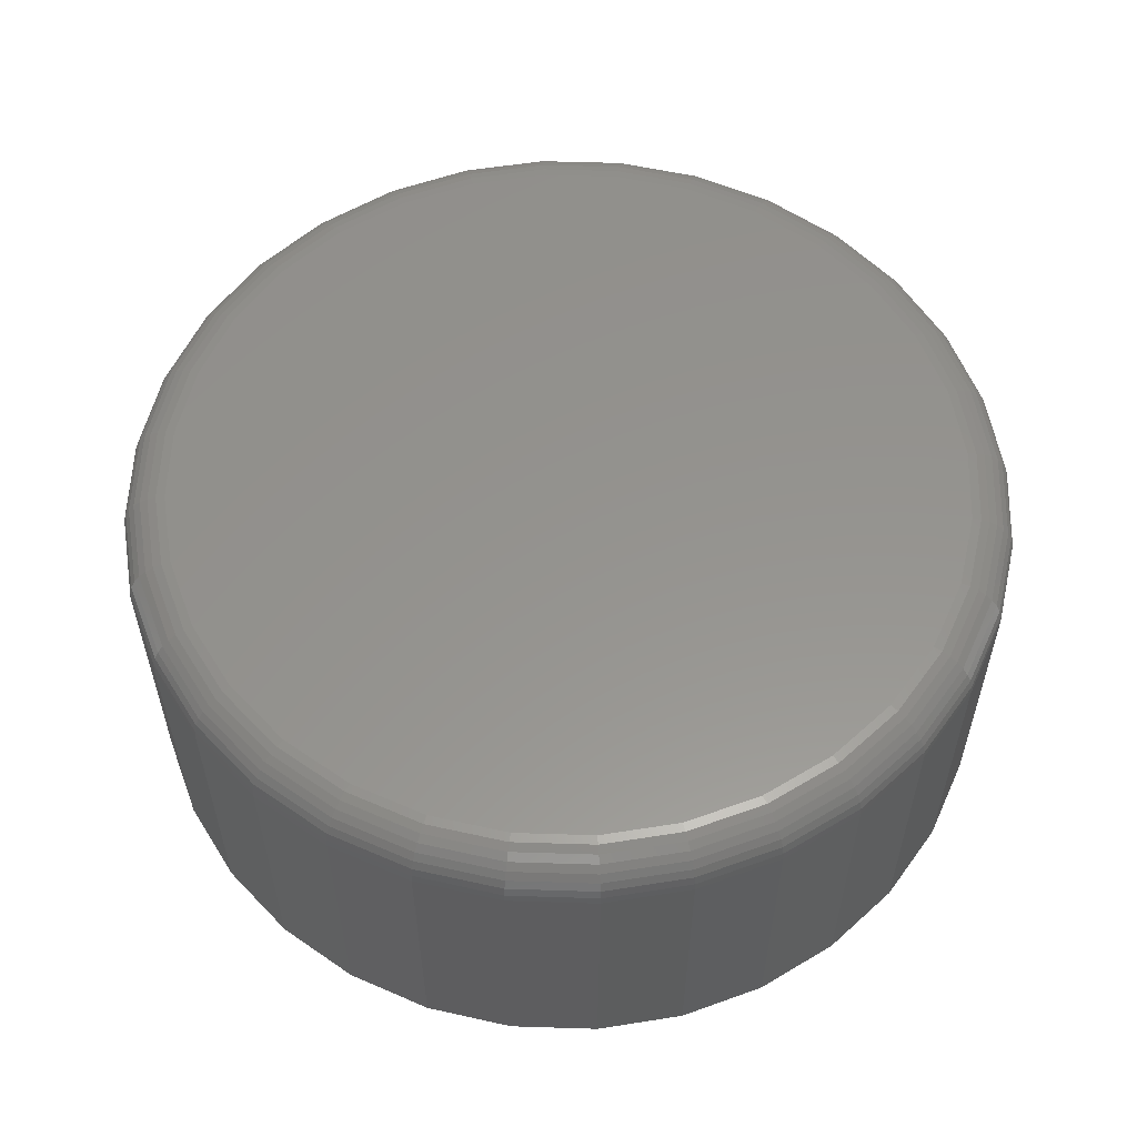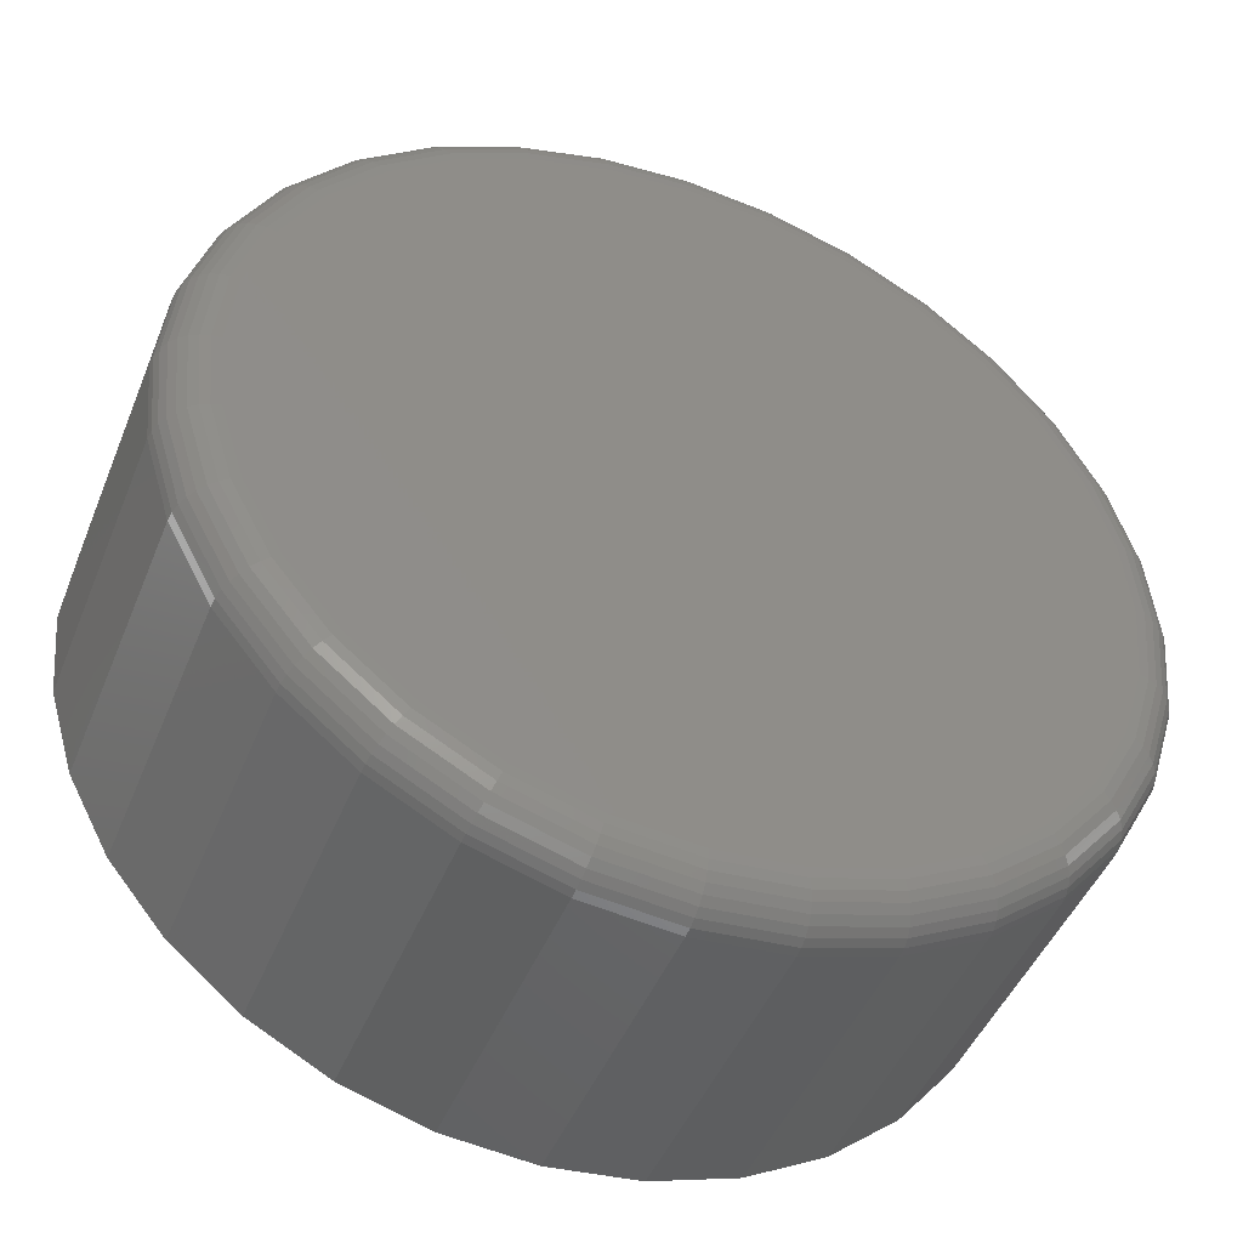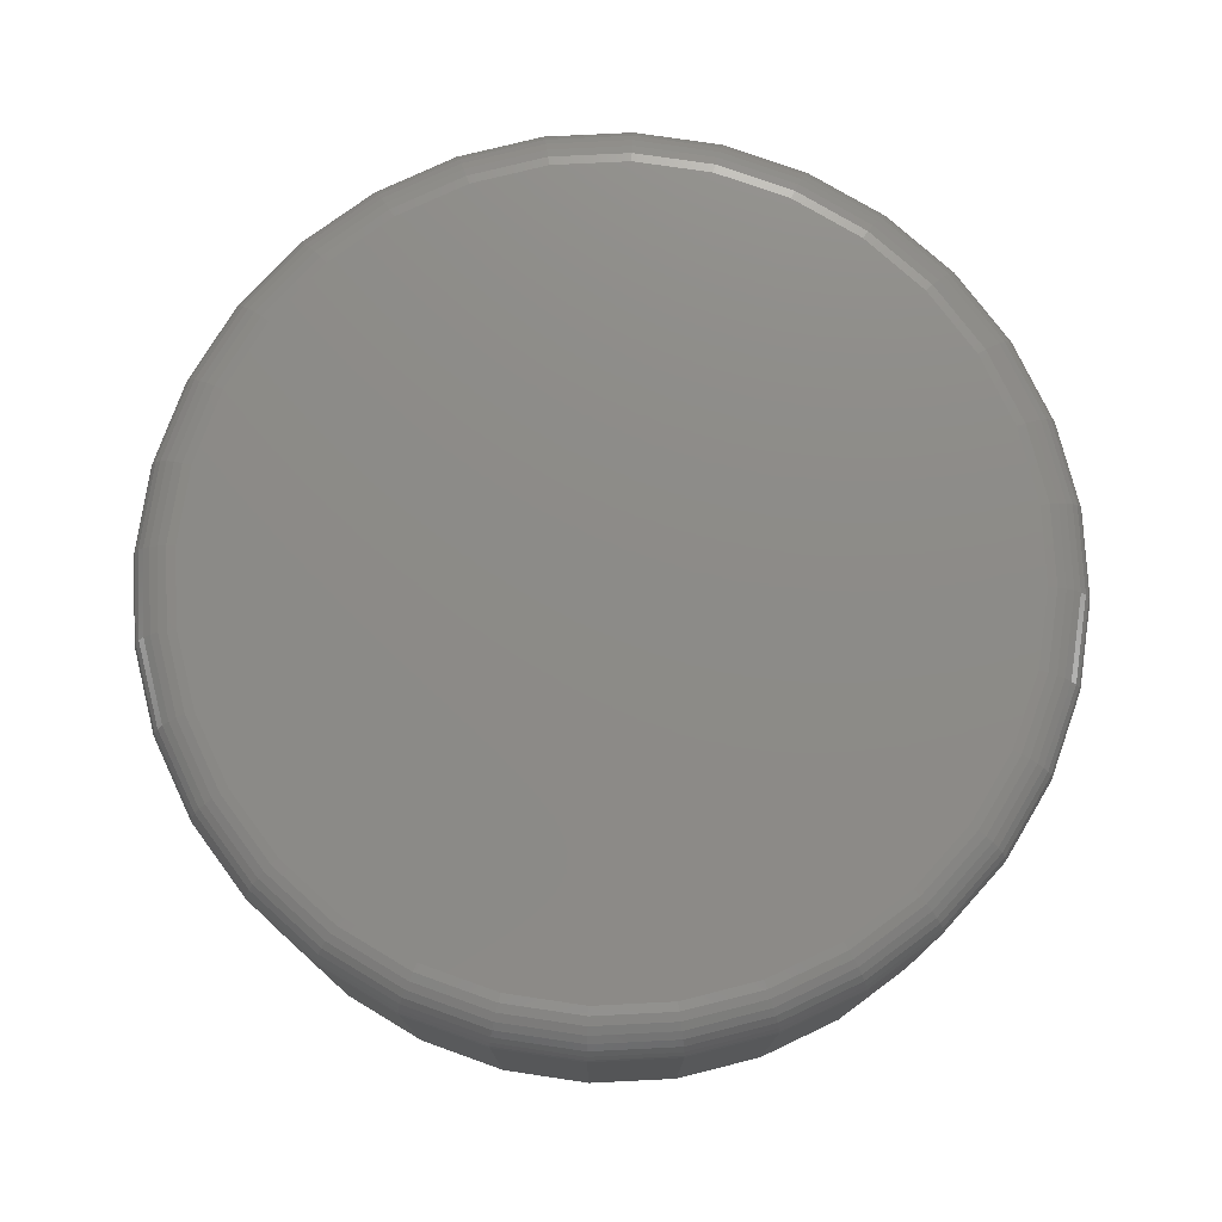
<metadata>
{"format":"stl","ext":"stl","renderer":"f3d","projection":"perspective","resolution":1024,"background":"white","views":[{"elev":56.8,"azim":-37.5,"up":"+Z"},{"elev":-46.3,"azim":-21.5,"up":"+Y"},{"elev":76.1,"azim":47.8,"up":"+Z"}]}
</metadata>
<code>
# stl→obj: 320 verts, 636 faces
v -0.1247 0.6667 0.5781
v 0.1405 0.6667 0.5781
v 0.007895 0.6798 0.5781
v 0.268 0.628 0.5781
v -0.2522 0.628 0.5781
v 0.3856 0.5652 0.5781
v -0.3698 0.5652 0.5781
v 0.4886 0.4807 0.5781
v -0.4728 0.4807 0.5781
v 0.5731 0.3777 0.5781
v -0.5573 0.3777 0.5781
v 0.6359 0.2601 0.5781
v -0.6201 0.2601 0.5781
v 0.6746 0.1326 0.5781
v -0.6588 0.1326 0.5781
v 0.6877 -2.201e-16 0.5781
v -0.6719 -2.722e-16 0.5781
v 0.6746 -0.1326 0.5781
v -0.6588 -0.1326 0.5781
v 0.6359 -0.2601 0.5781
v -0.6201 -0.2601 0.5781
v 0.5731 -0.3777 0.5781
v -0.5573 -0.3777 0.5781
v 0.4886 -0.4807 0.5781
v -0.4728 -0.4807 0.5781
v 0.3856 -0.5652 0.5781
v -0.3698 -0.5652 0.5781
v 0.268 -0.628 0.5781
v -0.2522 -0.628 0.5781
v 0.1405 -0.6667 0.5781
v -0.1247 -0.6667 0.5781
v 0.007895 -0.6798 0.5781
v 0.7658 0 0
v 0.7658 -8.588e-16 0.5
v 0.7512 -0.1479 0
v 0.7512 -0.1479 0.5
v 0.7081 -0.29 0
v 0.7081 -0.29 0.5
v 0.6381 -0.4211 0
v 0.6381 -0.4211 0.5
v 0.5438 -0.5359 0
v 0.5438 -0.5359 0.5
v 0.429 -0.6302 0
v 0.429 -0.6302 0.5
v 0.2979 -0.7002 0
v 0.2979 -0.7002 0.5
v 0.1558 -0.7433 0
v 0.1558 -0.7433 0.5
v 0.007895 -0.7579 0
v 0.007895 -0.7579 0.5
v -0.14 -0.7433 0
v -0.14 -0.7433 0.5
v -0.2821 -0.7002 0
v -0.2821 -0.7002 0.5
v -0.4132 -0.6302 0
v -0.4132 -0.6302 0.5
v -0.528 -0.5359 0
v -0.528 -0.5359 0.5
v -0.6223 -0.4211 0
v -0.6223 -0.4211 0.5
v -0.6923 -0.29 0
v -0.6923 -0.29 0.5
v -0.7354 -0.1479 0
v -0.7354 -0.1479 0.5
v -0.75 9.281e-17 0
v -0.75 9.281e-17 0.5
v -0.7354 0.1479 0
v -0.7354 0.1479 0.5
v -0.6923 0.29 0
v -0.6923 0.29 0.5
v -0.6223 0.4211 0
v -0.6223 0.4211 0.5
v -0.528 0.5359 0
v -0.528 0.5359 0.5
v -0.4132 0.6302 0
v -0.4132 0.6302 0.5
v -0.2821 0.7002 0
v -0.2821 0.7002 0.5
v -0.14 0.7433 0
v -0.14 0.7433 0.5
v 0.007895 0.7579 0
v 0.007895 0.7579 0.5
v 0.1558 0.7433 0
v 0.1558 0.7433 0.5
v 0.2979 0.7002 0
v 0.2979 0.7002 0.5
v 0.429 0.6302 0
v 0.429 0.6302 0.5
v 0.5438 0.5359 0
v 0.5438 0.5359 0.5
v 0.6381 0.4211 0
v 0.6381 0.4211 0.5
v 0.7081 0.29 0
v 0.7081 0.29 0.5
v 0.7512 0.1479 0
v 0.7512 0.1479 0.5
v 0.7029 5.551e-17 0.5766
v 0.6896 -0.1356 0.5766
v 0.7176 5.551e-17 0.5722
v 0.7039 -0.1384 0.5722
v 0.7311 5.551e-17 0.565
v 0.7172 -0.1411 0.565
v 0.7429 5.551e-17 0.5552
v 0.7288 -0.1434 0.5552
v 0.7526 5.551e-17 0.5434
v 0.7383 -0.1453 0.5434
v 0.7598 1.11e-16 0.5299
v 0.7454 -0.1467 0.5299
v 0.7643 5.551e-17 0.5152
v 0.7498 -0.1476 0.5152
v -0.6738 -0.1356 0.5766
v -0.6871 -5.551e-17 0.5766
v -0.6881 -0.1384 0.5722
v -0.7018 0 0.5722
v -0.7014 -0.1411 0.565
v -0.7153 0 0.565
v -0.713 -0.1434 0.5552
v -0.7271 0 0.5552
v -0.7225 -0.1453 0.5434
v -0.7368 0 0.5434
v -0.7296 -0.1467 0.5299
v -0.7441 0 0.5299
v -0.734 -0.1476 0.5152
v -0.7485 0 0.5152
v -0.6342 -0.266 0.5766
v -0.6478 -0.2716 0.5722
v -0.6602 -0.2767 0.565
v -0.6712 -0.2813 0.5552
v -0.6801 -0.285 0.5434
v -0.6868 -0.2878 0.5299
v -0.6909 -0.2895 0.5152
v -0.57 -0.3861 0.5766
v -0.5822 -0.3943 0.5722
v -0.5934 -0.4018 0.565
v -0.6032 -0.4084 0.5552
v -0.6113 -0.4137 0.5434
v -0.6173 -0.4178 0.5299
v -0.621 -0.4202 0.5152
v -0.4836 -0.4914 0.5766
v -0.4939 -0.5018 0.5722
v -0.5035 -0.5114 0.565
v -0.5118 -0.5197 0.5552
v -0.5187 -0.5266 0.5434
v -0.5238 -0.5317 0.5299
v -0.527 -0.5349 0.5152
v -0.3782 -0.5779 0.5766
v -0.3864 -0.5901 0.5722
v -0.3939 -0.6013 0.565
v -0.4005 -0.6111 0.5552
v -0.4059 -0.6192 0.5434
v -0.4099 -0.6252 0.5299
v -0.4123 -0.6289 0.5152
v -0.2581 -0.6421 0.5766
v -0.2637 -0.6556 0.5722
v -0.2689 -0.6681 0.565
v -0.2734 -0.6791 0.5552
v -0.2771 -0.688 0.5434
v -0.2799 -0.6947 0.5299
v -0.2816 -0.6988 0.5152
v -0.1277 -0.6817 0.5766
v -0.1306 -0.696 0.5722
v -0.1332 -0.7093 0.565
v -0.1355 -0.7209 0.5552
v -0.1374 -0.7304 0.5434
v -0.1388 -0.7375 0.5299
v -0.1397 -0.7419 0.5152
v 0.007895 -0.695 0.5766
v 0.007895 -0.7097 0.5722
v 0.007895 -0.7232 0.565
v 0.007895 -0.735 0.5552
v 0.007895 -0.7447 0.5434
v 0.007895 -0.7519 0.5299
v 0.007895 -0.7564 0.5152
v 0.1435 -0.6817 0.5766
v 0.1463 -0.696 0.5722
v 0.149 -0.7093 0.565
v 0.1513 -0.7209 0.5552
v 0.1532 -0.7304 0.5434
v 0.1546 -0.7375 0.5299
v 0.1555 -0.7419 0.5152
v 0.2739 -0.6421 0.5766
v 0.2795 -0.6556 0.5722
v 0.2846 -0.6681 0.565
v 0.2892 -0.6791 0.5552
v 0.2929 -0.688 0.5434
v 0.2957 -0.6947 0.5299
v 0.2974 -0.6988 0.5152
v 0.394 -0.5779 0.5766
v 0.4022 -0.5901 0.5722
v 0.4097 -0.6013 0.565
v 0.4162 -0.6111 0.5552
v 0.4216 -0.6192 0.5434
v 0.4257 -0.6252 0.5299
v 0.4281 -0.6289 0.5152
v 0.4993 -0.4914 0.5766
v 0.5097 -0.5018 0.5722
v 0.5193 -0.5114 0.565
v 0.5276 -0.5197 0.5552
v 0.5345 -0.5266 0.5434
v 0.5396 -0.5317 0.5299
v 0.5427 -0.5349 0.5152
v 0.5858 -0.3861 0.5766
v 0.598 -0.3943 0.5722
v 0.6092 -0.4018 0.565
v 0.619 -0.4084 0.5552
v 0.6271 -0.4137 0.5434
v 0.6331 -0.4178 0.5299
v 0.6368 -0.4202 0.5152
v 0.65 -0.266 0.5766
v 0.6635 -0.2716 0.5722
v 0.676 -0.2767 0.565
v 0.687 -0.2813 0.5552
v 0.6959 -0.285 0.5434
v 0.7026 -0.2878 0.5299
v 0.7067 -0.2895 0.5152
v -0.6738 0.1356 0.5766
v -0.6881 0.1384 0.5722
v -0.7014 0.1411 0.565
v -0.713 0.1434 0.5552
v -0.7225 0.1453 0.5434
v -0.7296 0.1467 0.5299
v -0.734 0.1476 0.5152
v 0.6896 0.1356 0.5766
v 0.7039 0.1384 0.5722
v 0.7172 0.1411 0.565
v 0.7288 0.1434 0.5552
v 0.7383 0.1453 0.5434
v 0.7454 0.1467 0.5299
v 0.7498 0.1476 0.5152
v 0.65 0.266 0.5766
v 0.6635 0.2716 0.5722
v 0.676 0.2767 0.565
v 0.687 0.2813 0.5552
v 0.6959 0.285 0.5434
v 0.7026 0.2878 0.5299
v 0.7067 0.2895 0.5152
v 0.5858 0.3861 0.5766
v 0.598 0.3943 0.5722
v 0.6092 0.4018 0.565
v 0.619 0.4084 0.5552
v 0.6271 0.4137 0.5434
v 0.6331 0.4178 0.5299
v 0.6368 0.4202 0.5152
v 0.4993 0.4914 0.5766
v 0.5097 0.5018 0.5722
v 0.5193 0.5114 0.565
v 0.5276 0.5197 0.5552
v 0.5345 0.5266 0.5434
v 0.5396 0.5317 0.5299
v 0.5427 0.5349 0.5152
v 0.394 0.5779 0.5766
v 0.4022 0.5901 0.5722
v 0.4097 0.6013 0.565
v 0.4162 0.6111 0.5552
v 0.4216 0.6192 0.5434
v 0.4257 0.6252 0.5299
v 0.4281 0.6289 0.5152
v 0.2739 0.6421 0.5766
v 0.2795 0.6556 0.5722
v 0.2846 0.6681 0.565
v 0.2892 0.6791 0.5552
v 0.2929 0.688 0.5434
v 0.2957 0.6947 0.5299
v 0.2974 0.6988 0.5152
v 0.1435 0.6817 0.5766
v 0.1463 0.696 0.5722
v 0.149 0.7093 0.565
v 0.1513 0.7209 0.5552
v 0.1532 0.7304 0.5434
v 0.1546 0.7375 0.5299
v 0.1555 0.7419 0.5152
v 0.007895 0.695 0.5766
v 0.007895 0.7097 0.5722
v 0.007895 0.7232 0.565
v 0.007895 0.735 0.5552
v 0.007895 0.7447 0.5434
v 0.007895 0.7519 0.5299
v 0.007895 0.7564 0.5152
v -0.1277 0.6817 0.5766
v -0.1306 0.696 0.5722
v -0.1332 0.7093 0.565
v -0.1355 0.7209 0.5552
v -0.1374 0.7304 0.5434
v -0.1388 0.7375 0.5299
v -0.1397 0.7419 0.5152
v -0.2581 0.6421 0.5766
v -0.2637 0.6556 0.5722
v -0.2689 0.6681 0.565
v -0.2734 0.6791 0.5552
v -0.2771 0.688 0.5434
v -0.2799 0.6947 0.5299
v -0.2816 0.6988 0.5152
v -0.3782 0.5779 0.5766
v -0.3864 0.5901 0.5722
v -0.3939 0.6013 0.565
v -0.4005 0.6111 0.5552
v -0.4059 0.6192 0.5434
v -0.4099 0.6252 0.5299
v -0.4123 0.6289 0.5152
v -0.4836 0.4914 0.5766
v -0.4939 0.5018 0.5722
v -0.5035 0.5114 0.565
v -0.5118 0.5197 0.5552
v -0.5187 0.5266 0.5434
v -0.5238 0.5317 0.5299
v -0.527 0.5349 0.5152
v -0.57 0.3861 0.5766
v -0.5822 0.3943 0.5722
v -0.5934 0.4018 0.565
v -0.6032 0.4084 0.5552
v -0.6113 0.4137 0.5434
v -0.6173 0.4178 0.5299
v -0.621 0.4202 0.5152
v -0.6342 0.266 0.5766
v -0.6478 0.2716 0.5722
v -0.6602 0.2767 0.565
v -0.6712 0.2813 0.5552
v -0.6801 0.285 0.5434
v -0.6868 0.2878 0.5299
v -0.6909 0.2895 0.5152
f 1 2 3
f 2 1 4
f 4 1 5
f 4 5 6
f 6 5 7
f 6 7 8
f 8 7 9
f 8 9 10
f 10 9 11
f 10 11 12
f 12 11 13
f 12 13 14
f 14 13 15
f 14 15 16
f 16 15 17
f 16 17 18
f 18 17 19
f 18 19 20
f 20 19 21
f 20 21 22
f 22 21 23
f 22 23 24
f 24 23 25
f 24 25 26
f 26 25 27
f 26 27 28
f 28 27 29
f 28 29 30
f 30 29 31
f 30 31 32
f 33 34 35
f 35 34 36
f 35 36 37
f 37 36 38
f 37 38 39
f 39 38 40
f 39 40 41
f 41 40 42
f 41 42 43
f 43 42 44
f 43 44 45
f 45 44 46
f 45 46 47
f 47 46 48
f 47 48 49
f 49 48 50
f 49 50 51
f 51 50 52
f 51 52 53
f 53 52 54
f 53 54 55
f 55 54 56
f 55 56 57
f 57 56 58
f 57 58 59
f 59 58 60
f 59 60 61
f 61 60 62
f 61 62 63
f 63 62 64
f 63 64 65
f 65 64 66
f 65 66 67
f 67 66 68
f 67 68 69
f 69 68 70
f 69 70 71
f 71 70 72
f 71 72 73
f 73 72 74
f 73 74 75
f 75 74 76
f 75 76 77
f 77 76 78
f 77 78 79
f 79 78 80
f 79 80 81
f 81 80 82
f 81 82 83
f 83 82 84
f 83 84 85
f 85 84 86
f 85 86 87
f 87 86 88
f 87 88 89
f 89 88 90
f 89 90 91
f 91 90 92
f 91 92 93
f 93 92 94
f 93 94 95
f 95 94 96
f 95 96 33
f 33 96 34
f 16 18 97
f 97 18 98
f 97 98 99
f 99 98 100
f 99 100 101
f 101 100 102
f 101 102 103
f 103 102 104
f 103 104 105
f 105 104 106
f 105 106 107
f 107 106 108
f 107 108 109
f 109 108 110
f 109 110 34
f 34 110 36
f 19 17 111
f 111 17 112
f 111 112 113
f 113 112 114
f 113 114 115
f 115 114 116
f 115 116 117
f 117 116 118
f 117 118 119
f 119 118 120
f 119 120 121
f 121 120 122
f 121 122 123
f 123 122 124
f 123 124 64
f 64 124 66
f 21 19 125
f 125 19 111
f 125 111 126
f 126 111 113
f 126 113 127
f 127 113 115
f 127 115 128
f 128 115 117
f 128 117 129
f 129 117 119
f 129 119 130
f 130 119 121
f 130 121 131
f 131 121 123
f 131 123 62
f 62 123 64
f 23 21 132
f 132 21 125
f 132 125 133
f 133 125 126
f 133 126 134
f 134 126 127
f 134 127 135
f 135 127 128
f 135 128 136
f 136 128 129
f 136 129 137
f 137 129 130
f 137 130 138
f 138 130 131
f 138 131 60
f 60 131 62
f 25 23 139
f 139 23 132
f 139 132 140
f 140 132 133
f 140 133 141
f 141 133 134
f 141 134 142
f 142 134 135
f 142 135 143
f 143 135 136
f 143 136 144
f 144 136 137
f 144 137 145
f 145 137 138
f 145 138 58
f 58 138 60
f 27 25 146
f 146 25 139
f 146 139 147
f 147 139 140
f 147 140 148
f 148 140 141
f 148 141 149
f 149 141 142
f 149 142 150
f 150 142 143
f 150 143 151
f 151 143 144
f 151 144 152
f 152 144 145
f 152 145 56
f 56 145 58
f 29 27 153
f 153 27 146
f 153 146 154
f 154 146 147
f 154 147 155
f 155 147 148
f 155 148 156
f 156 148 149
f 156 149 157
f 157 149 150
f 157 150 158
f 158 150 151
f 158 151 159
f 159 151 152
f 159 152 54
f 54 152 56
f 31 29 160
f 160 29 153
f 160 153 161
f 161 153 154
f 161 154 162
f 162 154 155
f 162 155 163
f 163 155 156
f 163 156 164
f 164 156 157
f 164 157 165
f 165 157 158
f 165 158 166
f 166 158 159
f 166 159 52
f 52 159 54
f 32 31 167
f 167 31 160
f 167 160 168
f 168 160 161
f 168 161 169
f 169 161 162
f 169 162 170
f 170 162 163
f 170 163 171
f 171 163 164
f 171 164 172
f 172 164 165
f 172 165 173
f 173 165 166
f 173 166 50
f 50 166 52
f 30 32 174
f 174 32 167
f 174 167 175
f 175 167 168
f 175 168 176
f 176 168 169
f 176 169 177
f 177 169 170
f 177 170 178
f 178 170 171
f 178 171 179
f 179 171 172
f 179 172 180
f 180 172 173
f 180 173 48
f 48 173 50
f 28 30 181
f 181 30 174
f 181 174 182
f 182 174 175
f 182 175 183
f 183 175 176
f 183 176 184
f 184 176 177
f 184 177 185
f 185 177 178
f 185 178 186
f 186 178 179
f 186 179 187
f 187 179 180
f 187 180 46
f 46 180 48
f 26 28 188
f 188 28 181
f 188 181 189
f 189 181 182
f 189 182 190
f 190 182 183
f 190 183 191
f 191 183 184
f 191 184 192
f 192 184 185
f 192 185 193
f 193 185 186
f 193 186 194
f 194 186 187
f 194 187 44
f 44 187 46
f 24 26 195
f 195 26 188
f 195 188 196
f 196 188 189
f 196 189 197
f 197 189 190
f 197 190 198
f 198 190 191
f 198 191 199
f 199 191 192
f 199 192 200
f 200 192 193
f 200 193 201
f 201 193 194
f 201 194 42
f 42 194 44
f 22 24 202
f 202 24 195
f 202 195 203
f 203 195 196
f 203 196 204
f 204 196 197
f 204 197 205
f 205 197 198
f 205 198 206
f 206 198 199
f 206 199 207
f 207 199 200
f 207 200 208
f 208 200 201
f 208 201 40
f 40 201 42
f 20 22 209
f 209 22 202
f 209 202 210
f 210 202 203
f 210 203 211
f 211 203 204
f 211 204 212
f 212 204 205
f 212 205 213
f 213 205 206
f 213 206 214
f 214 206 207
f 214 207 215
f 215 207 208
f 215 208 38
f 38 208 40
f 18 20 98
f 98 20 209
f 98 209 100
f 100 209 210
f 100 210 102
f 102 210 211
f 102 211 104
f 104 211 212
f 104 212 106
f 106 212 213
f 106 213 108
f 108 213 214
f 108 214 110
f 110 214 215
f 110 215 36
f 36 215 38
f 17 15 112
f 112 15 216
f 112 216 114
f 114 216 217
f 114 217 116
f 116 217 218
f 116 218 118
f 118 218 219
f 118 219 120
f 120 219 220
f 120 220 122
f 122 220 221
f 122 221 124
f 124 221 222
f 124 222 66
f 66 222 68
f 14 16 223
f 223 16 97
f 223 97 224
f 224 97 99
f 224 99 225
f 225 99 101
f 225 101 226
f 226 101 103
f 226 103 227
f 227 103 105
f 227 105 228
f 228 105 107
f 228 107 229
f 229 107 109
f 229 109 96
f 96 109 34
f 12 14 230
f 230 14 223
f 230 223 231
f 231 223 224
f 231 224 232
f 232 224 225
f 232 225 233
f 233 225 226
f 233 226 234
f 234 226 227
f 234 227 235
f 235 227 228
f 235 228 236
f 236 228 229
f 236 229 94
f 94 229 96
f 10 12 237
f 237 12 230
f 237 230 238
f 238 230 231
f 238 231 239
f 239 231 232
f 239 232 240
f 240 232 233
f 240 233 241
f 241 233 234
f 241 234 242
f 242 234 235
f 242 235 243
f 243 235 236
f 243 236 92
f 92 236 94
f 8 10 244
f 244 10 237
f 244 237 245
f 245 237 238
f 245 238 246
f 246 238 239
f 246 239 247
f 247 239 240
f 247 240 248
f 248 240 241
f 248 241 249
f 249 241 242
f 249 242 250
f 250 242 243
f 250 243 90
f 90 243 92
f 6 8 251
f 251 8 244
f 251 244 252
f 252 244 245
f 252 245 253
f 253 245 246
f 253 246 254
f 254 246 247
f 254 247 255
f 255 247 248
f 255 248 256
f 256 248 249
f 256 249 257
f 257 249 250
f 257 250 88
f 88 250 90
f 4 6 258
f 258 6 251
f 258 251 259
f 259 251 252
f 259 252 260
f 260 252 253
f 260 253 261
f 261 253 254
f 261 254 262
f 262 254 255
f 262 255 263
f 263 255 256
f 263 256 264
f 264 256 257
f 264 257 86
f 86 257 88
f 2 4 265
f 265 4 258
f 265 258 266
f 266 258 259
f 266 259 267
f 267 259 260
f 267 260 268
f 268 260 261
f 268 261 269
f 269 261 262
f 269 262 270
f 270 262 263
f 270 263 271
f 271 263 264
f 271 264 84
f 84 264 86
f 3 2 272
f 272 2 265
f 272 265 273
f 273 265 266
f 273 266 274
f 274 266 267
f 274 267 275
f 275 267 268
f 275 268 276
f 276 268 269
f 276 269 277
f 277 269 270
f 277 270 278
f 278 270 271
f 278 271 82
f 82 271 84
f 1 3 279
f 279 3 272
f 279 272 280
f 280 272 273
f 280 273 281
f 281 273 274
f 281 274 282
f 282 274 275
f 282 275 283
f 283 275 276
f 283 276 284
f 284 276 277
f 284 277 285
f 285 277 278
f 285 278 80
f 80 278 82
f 5 1 286
f 286 1 279
f 286 279 287
f 287 279 280
f 287 280 288
f 288 280 281
f 288 281 289
f 289 281 282
f 289 282 290
f 290 282 283
f 290 283 291
f 291 283 284
f 291 284 292
f 292 284 285
f 292 285 78
f 78 285 80
f 7 5 293
f 293 5 286
f 293 286 294
f 294 286 287
f 294 287 295
f 295 287 288
f 295 288 296
f 296 288 289
f 296 289 297
f 297 289 290
f 297 290 298
f 298 290 291
f 298 291 299
f 299 291 292
f 299 292 76
f 76 292 78
f 9 7 300
f 300 7 293
f 300 293 301
f 301 293 294
f 301 294 302
f 302 294 295
f 302 295 303
f 303 295 296
f 303 296 304
f 304 296 297
f 304 297 305
f 305 297 298
f 305 298 306
f 306 298 299
f 306 299 74
f 74 299 76
f 11 9 307
f 307 9 300
f 307 300 308
f 308 300 301
f 308 301 309
f 309 301 302
f 309 302 310
f 310 302 303
f 310 303 311
f 311 303 304
f 311 304 312
f 312 304 305
f 312 305 313
f 313 305 306
f 313 306 72
f 72 306 74
f 13 11 314
f 314 11 307
f 314 307 315
f 315 307 308
f 315 308 316
f 316 308 309
f 316 309 317
f 317 309 310
f 317 310 318
f 318 310 311
f 318 311 319
f 319 311 312
f 319 312 320
f 320 312 313
f 320 313 70
f 70 313 72
f 15 13 216
f 216 13 314
f 216 314 217
f 217 314 315
f 217 315 218
f 218 315 316
f 218 316 219
f 219 316 317
f 219 317 220
f 220 317 318
f 220 318 221
f 221 318 319
f 221 319 222
f 222 319 320
f 222 320 68
f 68 320 70
f 81 83 79
f 49 51 47
f 47 51 53
f 47 53 45
f 45 53 55
f 45 55 43
f 43 55 57
f 43 57 41
f 41 57 59
f 41 59 39
f 39 59 61
f 39 61 37
f 37 61 63
f 37 63 35
f 35 63 65
f 35 65 33
f 33 65 67
f 33 67 95
f 95 67 69
f 95 69 93
f 93 69 71
f 93 71 91
f 91 71 73
f 91 73 89
f 89 73 75
f 89 75 87
f 87 75 77
f 87 77 85
f 85 77 79
f 85 79 83

</code>
